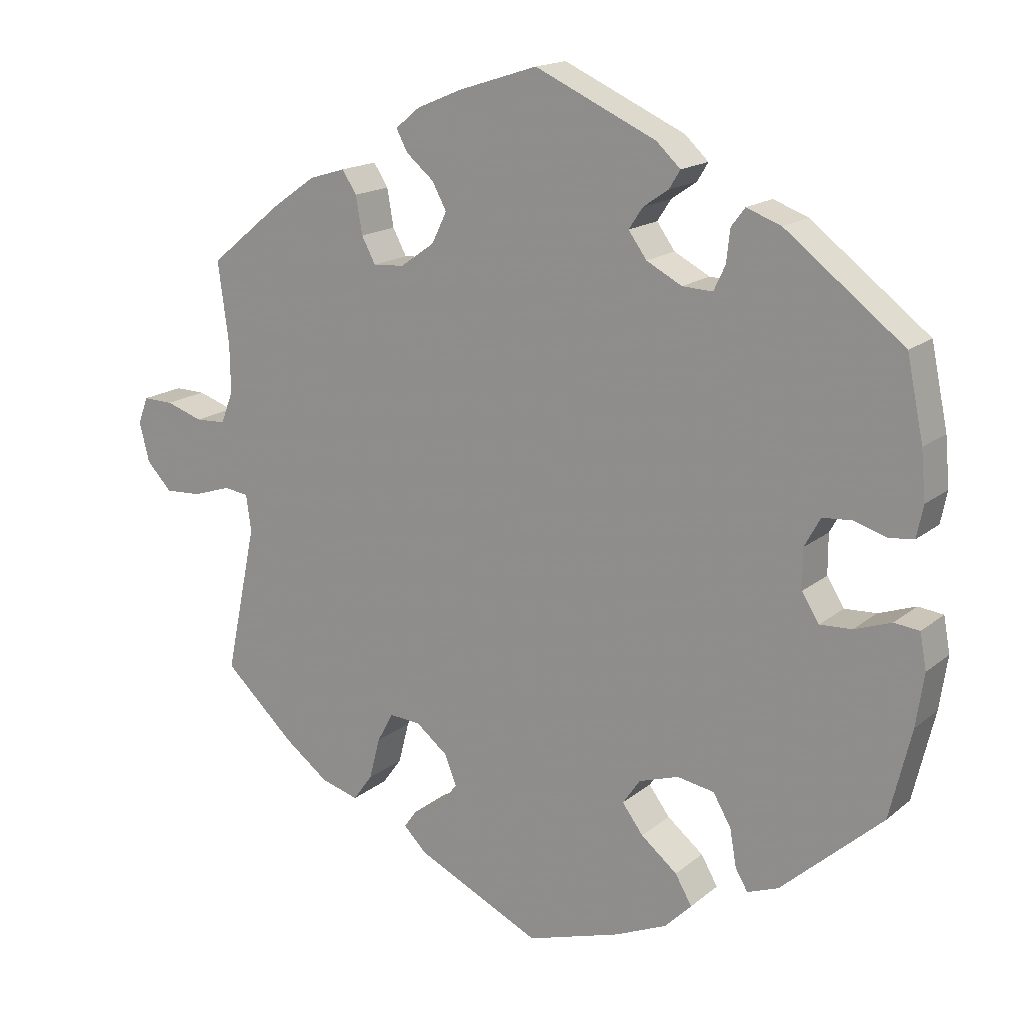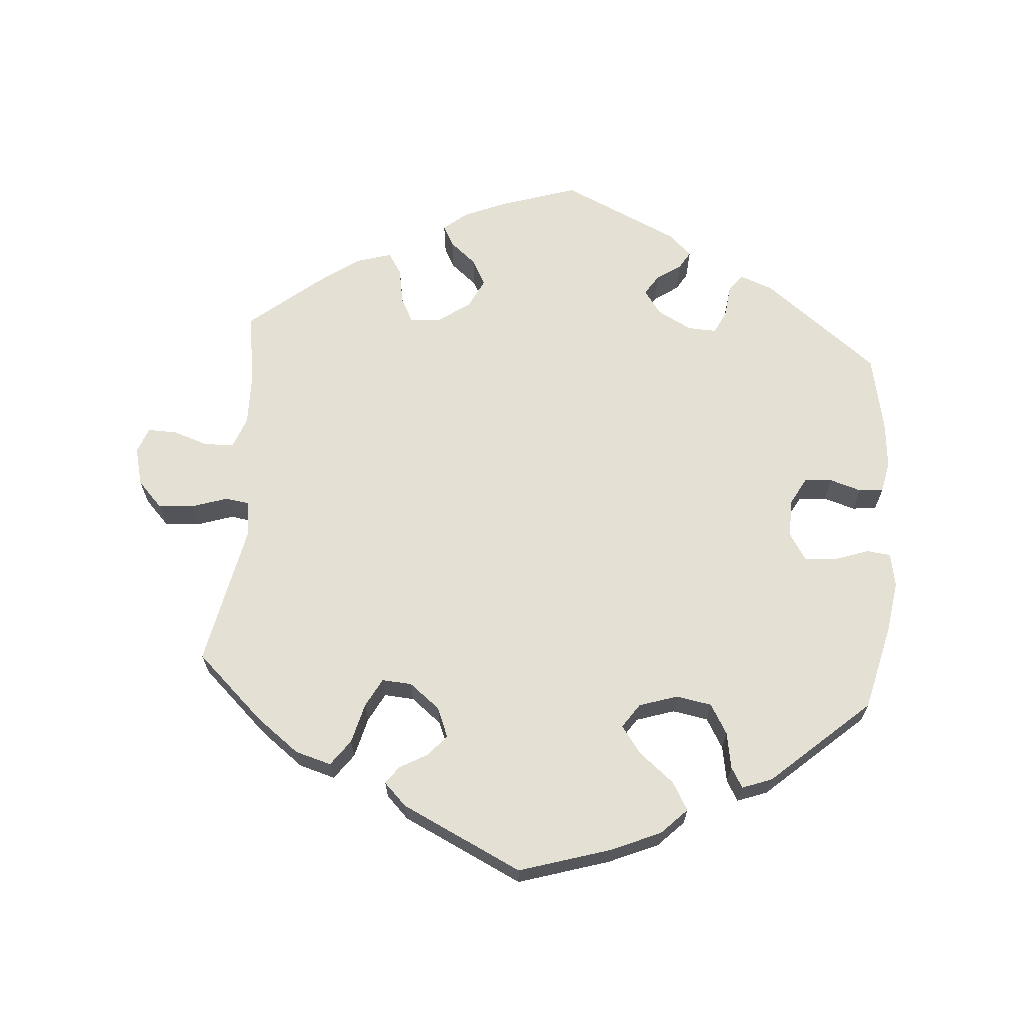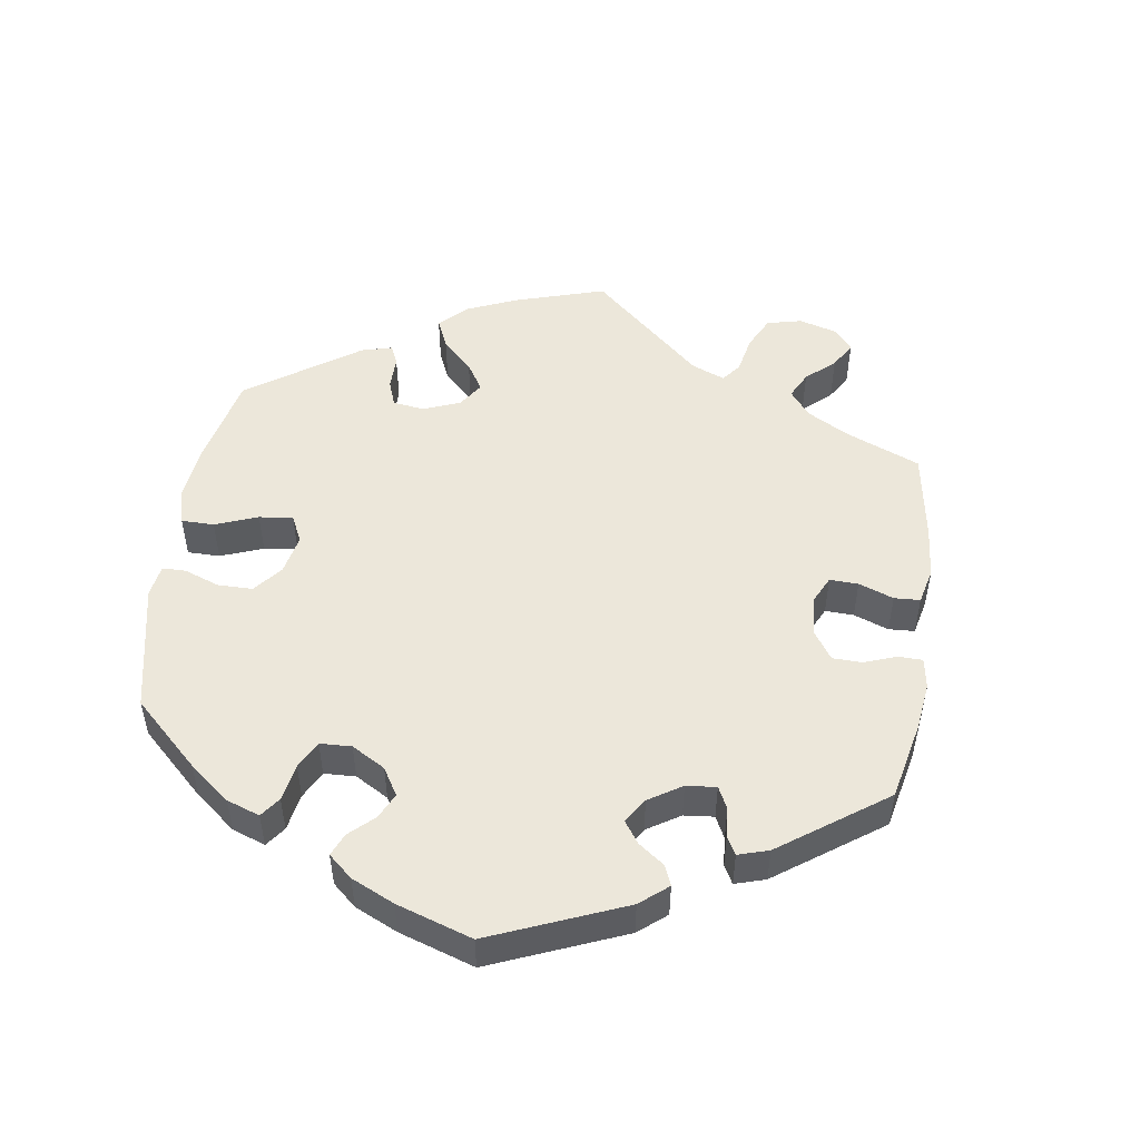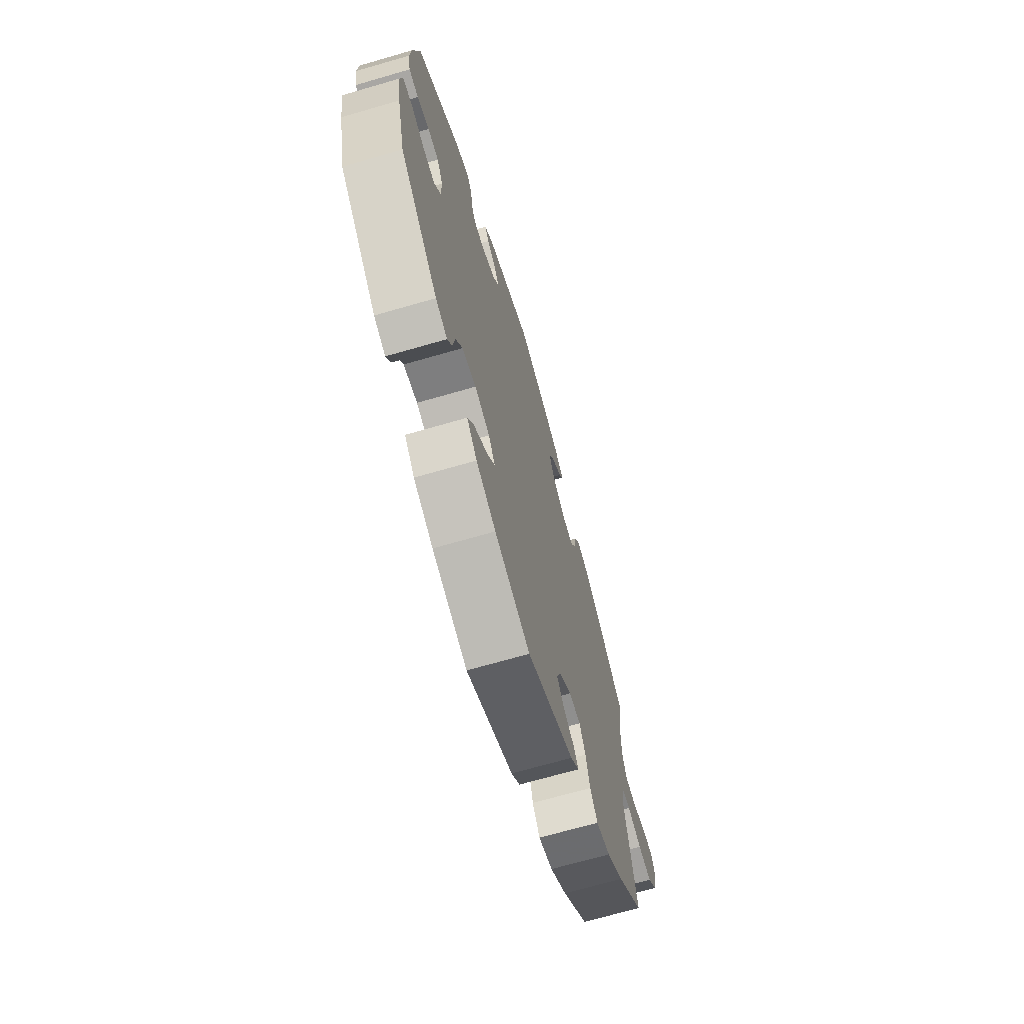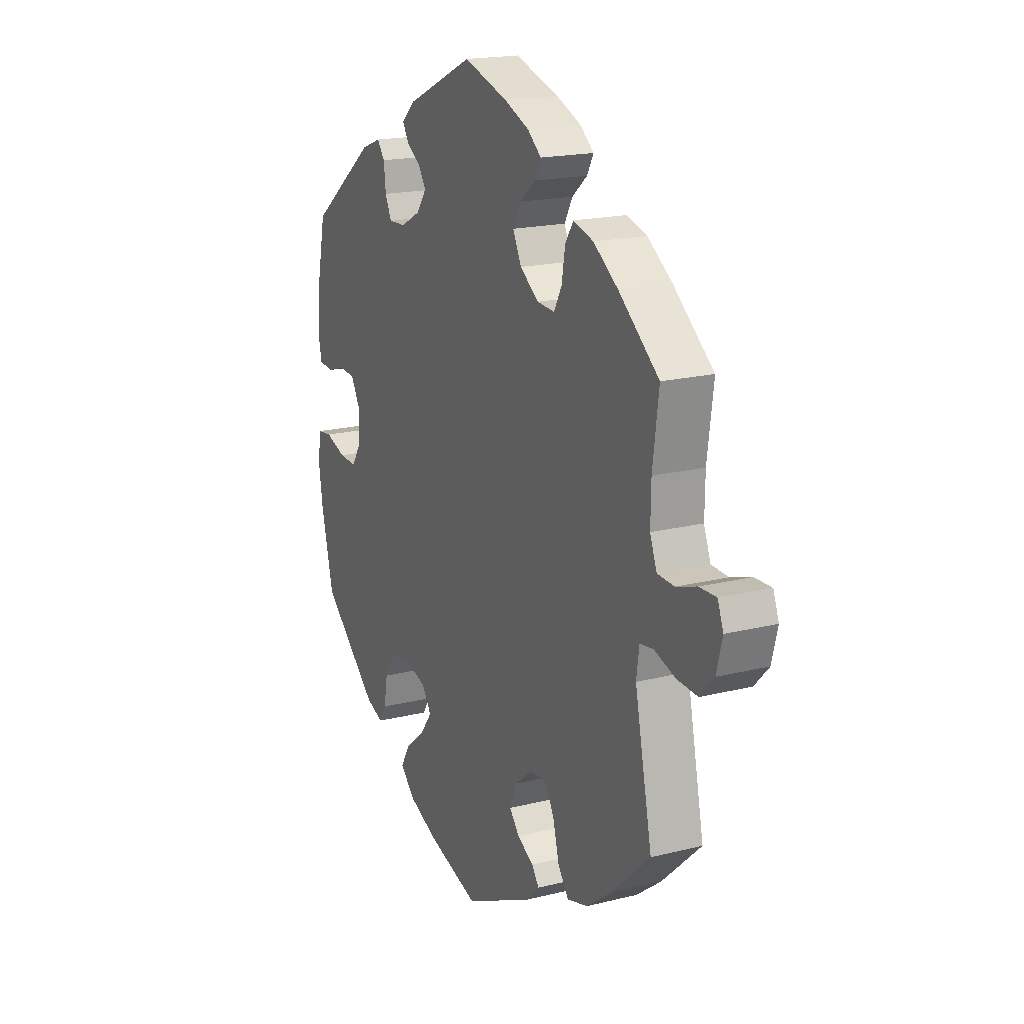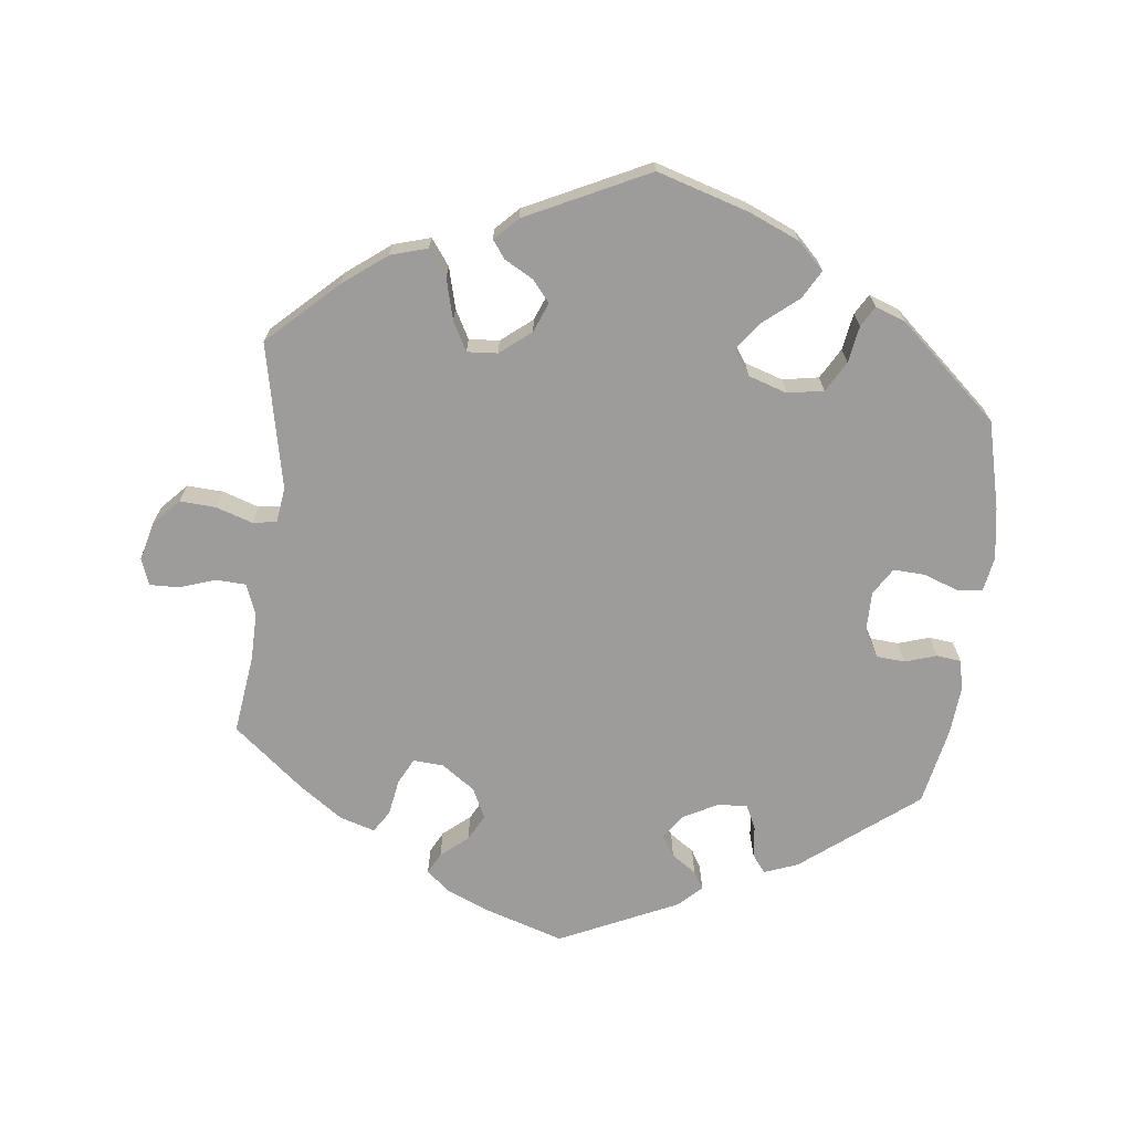
<metadata>
{"format":"obj","ext":"obj","renderer":"f3d","projection":"perspective","resolution":1024,"background":"white","views":[{"elev":16.5,"azim":-147.6,"up":"+Z"},{"elev":66.2,"azim":-175.6,"up":"+Y"},{"elev":50.8,"azim":-51.7,"up":"+Y"},{"elev":-68.8,"azim":-73.8,"up":"+Z"},{"elev":18.4,"azim":64.2,"up":"+Z"},{"elev":-70.0,"azim":173.5,"up":"+Y"}]}
</metadata>
<code>
v 0.486 0.07 0.177
v 0.485 0.07 0.11
v 0.502 0.07 0.066
v 0.544 0.07 0.064
v 0.595 0.07 0.081
v 0.637 0.07 0.082
v 0.651 0.07 0.045
v 0.637 0.07 -0.01
v 0.602 0.07 -0.047
v 0.551 0.07 -0.044
v 0.499 0.07 -0.027
v 0.465 0.07 -0.032
v 0.458 0.07 -0.082
v 0.501 0.07 -0.288
v 0.404 0.07 -0.379
v 0.342 0.07 -0.426
v 0.29 0.07 -0.441
v 0.263 0.07 -0.404
v 0.248 0.07 -0.346
v 0.226 0.07 -0.305
v 0.183 0.07 -0.308
v 0.139 0.07 -0.343
v 0.122 0.07 -0.385
v 0.147 0.07 -0.415
v 0.188 0.07 -0.438
v 0.206 0.07 -0.463
v 0.174 0.07 -0.495
v 0.001 0.07 -0.578
v -0.129 0.07 -0.538
v -0.201 0.07 -0.507
v -0.238 0.07 -0.47
v -0.215 0.07 -0.43
v -0.165 0.07 -0.389
v -0.136 0.07 -0.35
v -0.16 0.07 -0.315
v -0.215 0.07 -0.297
v -0.266 0.07 -0.306
v -0.291 0.07 -0.349
v -0.3 0.07 -0.401
v -0.317 0.07 -0.43
v -0.36 0.07 -0.414
v -0.5 0.07 -0.289
v -0.53 0.07 -0.165
v -0.541 0.07 -0.092
v -0.532 0.07 -0.043
v -0.497 0.07 -0.039
v -0.446 0.07 -0.057
v -0.402 0.07 -0.059
v -0.378 0.07 -0.021
v -0.378 0.07 0.034
v -0.4 0.07 0.074
v -0.44 0.07 0.077
v -0.485 0.07 0.063
v -0.52 0.07 0.067
v -0.529 0.07 0.111
v -0.523 0.07 0.178
v -0.5 0.07 0.289
v -0.337 0.07 0.415
v -0.289 0.07 0.433
v -0.27 0.07 0.408
v -0.265 0.07 0.363
v -0.249 0.07 0.329
v -0.207 0.07 0.331
v -0.158 0.07 0.357
v -0.133 0.07 0.392
v -0.152 0.07 0.421
v -0.187 0.07 0.445
v -0.202 0.07 0.47
v -0.169 0.07 0.501
v -0.001 0.07 0.578
v 0.109 0.07 0.543
v 0.171 0.07 0.517
v 0.205 0.07 0.489
v 0.189 0.07 0.459
v 0.151 0.07 0.427
v 0.131 0.07 0.39
v 0.152 0.07 0.347
v 0.199 0.07 0.314
v 0.242 0.07 0.311
v 0.261 0.07 0.347
v 0.27 0.07 0.399
v 0.29 0.07 0.43
v 0.34 0.07 0.415
v 0.401 0.07 0.372
v 0.501 0.07 0.29
v 0.486 0 0.177
v 0.485 0 0.11
v 0.502 0 0.066
v 0.544 0 0.064
v 0.595 0 0.081
v 0.637 0 0.082
v 0.651 0 0.045
v 0.637 0 -0.01
v 0.602 0 -0.047
v 0.551 0 -0.044
v 0.499 0 -0.027
v 0.465 0 -0.032
v 0.458 0 -0.082
v 0.501 0 -0.288
v 0.404 0 -0.379
v 0.342 0 -0.426
v 0.29 0 -0.441
v 0.263 0 -0.404
v 0.248 0 -0.346
v 0.226 0 -0.305
v 0.183 0 -0.308
v 0.139 0 -0.343
v 0.122 0 -0.385
v 0.147 0 -0.415
v 0.188 0 -0.438
v 0.206 0 -0.463
v 0.174 0 -0.495
v 0.001 0 -0.578
v -0.129 0 -0.538
v -0.201 0 -0.507
v -0.238 0 -0.47
v -0.215 0 -0.43
v -0.165 0 -0.389
v -0.136 0 -0.35
v -0.16 0 -0.315
v -0.215 0 -0.297
v -0.266 0 -0.306
v -0.291 0 -0.349
v -0.3 0 -0.401
v -0.317 0 -0.43
v -0.36 0 -0.414
v -0.5 0 -0.289
v -0.53 0 -0.165
v -0.541 0 -0.092
v -0.532 0 -0.043
v -0.497 0 -0.039
v -0.446 0 -0.057
v -0.402 0 -0.059
v -0.378 0 -0.021
v -0.378 0 0.034
v -0.4 0 0.074
v -0.44 0 0.077
v -0.485 0 0.063
v -0.52 0 0.067
v -0.529 0 0.111
v -0.523 0 0.178
v -0.5 0 0.289
v -0.337 0 0.415
v -0.289 0 0.433
v -0.27 0 0.408
v -0.265 0 0.363
v -0.249 0 0.329
v -0.207 0 0.331
v -0.158 0 0.357
v -0.133 0 0.392
v -0.152 0 0.421
v -0.187 0 0.445
v -0.202 0 0.47
v -0.169 0 0.501
v -0.001 0 0.578
v 0.109 0 0.543
v 0.171 0 0.517
v 0.205 0 0.489
v 0.189 0 0.459
v 0.151 0 0.427
v 0.131 0 0.39
v 0.152 0 0.347
v 0.199 0 0.314
v 0.242 0 0.311
v 0.261 0 0.347
v 0.27 0 0.399
v 0.29 0 0.43
v 0.34 0 0.415
v 0.401 0 0.372
v 0.501 0 0.29
f 84 85 1
f 83 84 1 2
f 80 81 82 83
f 79 80 83 2
f 78 79 2 3
f 77 78 3
f 72 73 74 75
f 72 75 76
f 71 72 76
f 70 71 76
f 69 70 76 77
f 66 67 68 69
f 65 66 69 77
f 58 59 60 61
f 58 61 62
f 57 58 62
f 56 57 62 63
f 52 53 54 55
f 51 52 55 56
f 44 45 46 47
f 44 47 48
f 43 44 48
f 42 43 48
f 41 42 48 49
f 38 39 40 41
f 37 38 41 49
f 30 31 32 33
f 30 33 34
f 29 30 34
f 28 29 34
f 27 28 34
f 24 25 26 27
f 23 24 27 34
f 22 23 34 35
f 16 17 18 19
f 16 19 20
f 13 14 15 16
f 12 13 16 20
f 8 9 10 11
f 6 7 8 11
f 4 5 6 11
f 3 4 11 12
f 64 65 77 3
f 51 56 63
f 50 51 63 64
f 36 37 49 50
f 21 22 35 36
f 21 36 50 64
f 20 21 64
f 3 12 20 64
f 86 170 169
f 87 86 169 168
f 168 167 166 165
f 87 168 165 164
f 88 87 164 163
f 88 163 162
f 160 159 158 157
f 161 160 157
f 161 157 156
f 161 156 155
f 162 161 155 154
f 154 153 152 151
f 162 154 151 150
f 146 145 144 143
f 147 146 143
f 147 143 142
f 148 147 142 141
f 140 139 138 137
f 141 140 137 136
f 132 131 130 129
f 133 132 129
f 133 129 128
f 133 128 127
f 134 133 127 126
f 126 125 124 123
f 134 126 123 122
f 118 117 116 115
f 119 118 115
f 119 115 114
f 119 114 113
f 119 113 112
f 112 111 110 109
f 119 112 109 108
f 120 119 108 107
f 104 103 102 101
f 105 104 101
f 101 100 99 98
f 105 101 98 97
f 96 95 94 93
f 96 93 92 91
f 96 91 90 89
f 97 96 89 88
f 88 162 150 149
f 148 141 136
f 149 148 136 135
f 135 134 122 121
f 121 120 107 106
f 149 135 121 106
f 149 106 105
f 149 105 97 88
f 1 86 87 2
f 2 87 88 3
f 3 88 89 4
f 4 89 90 5
f 5 90 91 6
f 6 91 92 7
f 7 92 93 8
f 8 93 94 9
f 9 94 95 10
f 10 95 96 11
f 11 96 97 12
f 12 97 98 13
f 13 98 99 14
f 14 99 100 15
f 15 100 101 16
f 16 101 102 17
f 17 102 103 18
f 18 103 104 19
f 19 104 105 20
f 20 105 106 21
f 21 106 107 22
f 22 107 108 23
f 23 108 109 24
f 24 109 110 25
f 25 110 111 26
f 26 111 112 27
f 27 112 113 28
f 28 113 114 29
f 29 114 115 30
f 30 115 116 31
f 31 116 117 32
f 32 117 118 33
f 33 118 119 34
f 34 119 120 35
f 35 120 121 36
f 36 121 122 37
f 37 122 123 38
f 38 123 124 39
f 39 124 125 40
f 40 125 126 41
f 41 126 127 42
f 42 127 128 43
f 43 128 129 44
f 44 129 130 45
f 45 130 131 46
f 46 131 132 47
f 47 132 133 48
f 48 133 134 49
f 49 134 135 50
f 50 135 136 51
f 51 136 137 52
f 52 137 138 53
f 53 138 139 54
f 54 139 140 55
f 55 140 141 56
f 56 141 142 57
f 57 142 143 58
f 58 143 144 59
f 59 144 145 60
f 60 145 146 61
f 61 146 147 62
f 62 147 148 63
f 63 148 149 64
f 64 149 150 65
f 65 150 151 66
f 66 151 152 67
f 67 152 153 68
f 68 153 154 69
f 69 154 155 70
f 70 155 156 71
f 71 156 157 72
f 72 157 158 73
f 73 158 159 74
f 74 159 160 75
f 75 160 161 76
f 76 161 162 77
f 77 162 163 78
f 78 163 164 79
f 79 164 165 80
f 80 165 166 81
f 81 166 167 82
f 82 167 168 83
f 83 168 169 84
f 84 169 170 85
f 85 170 86 1

</code>
